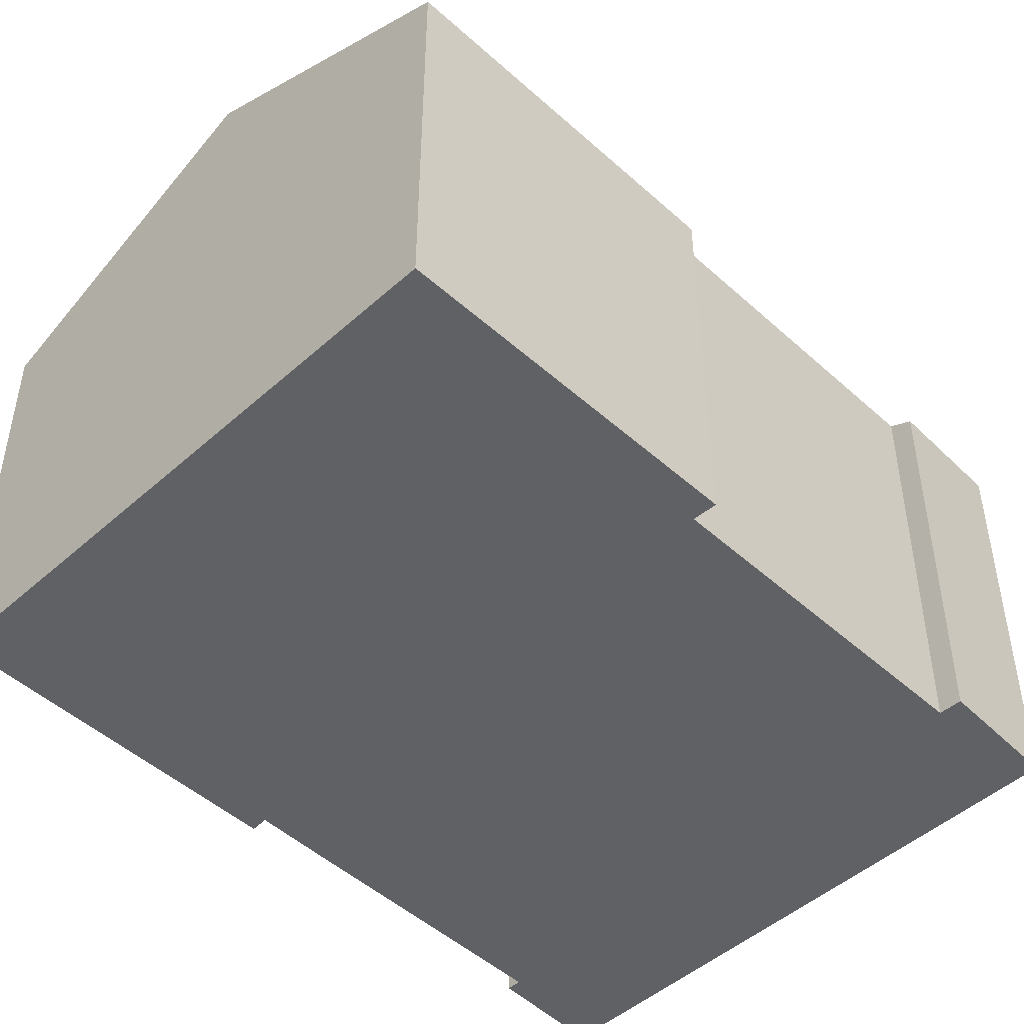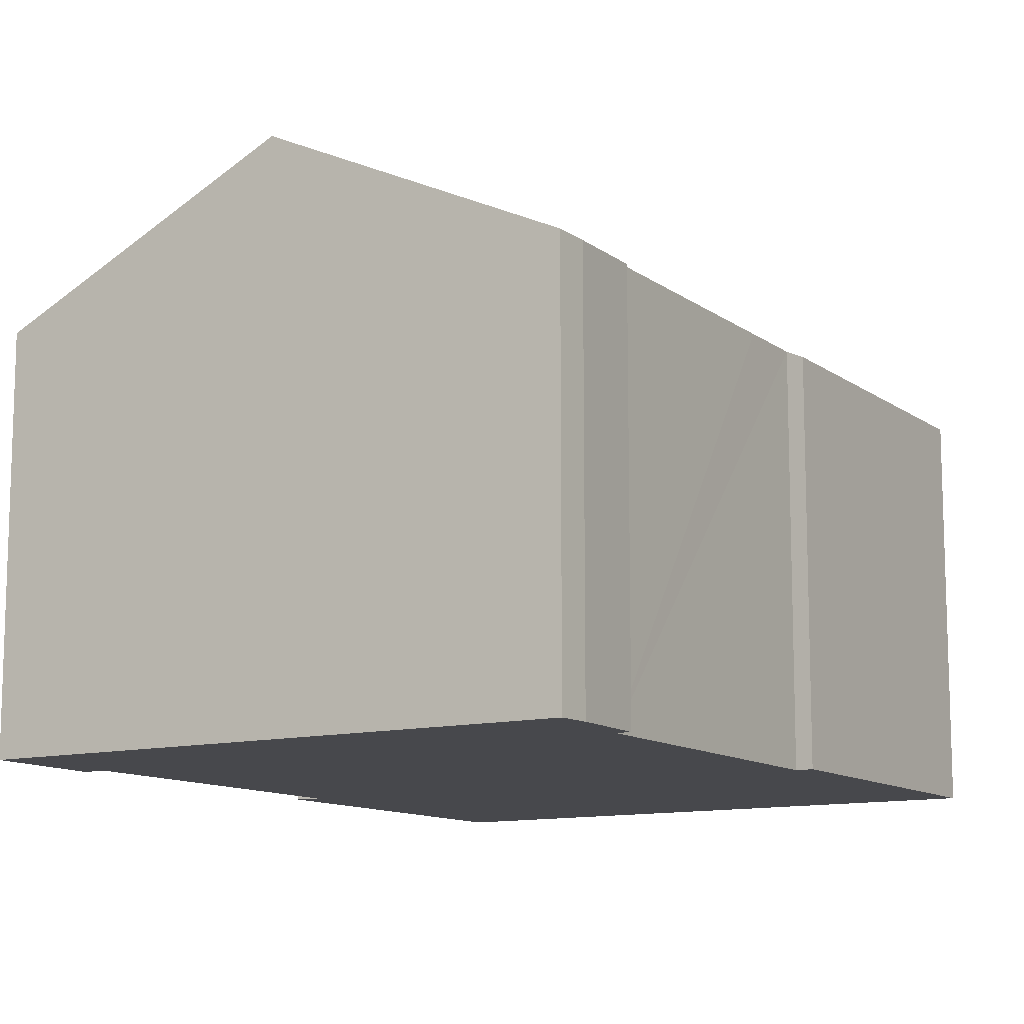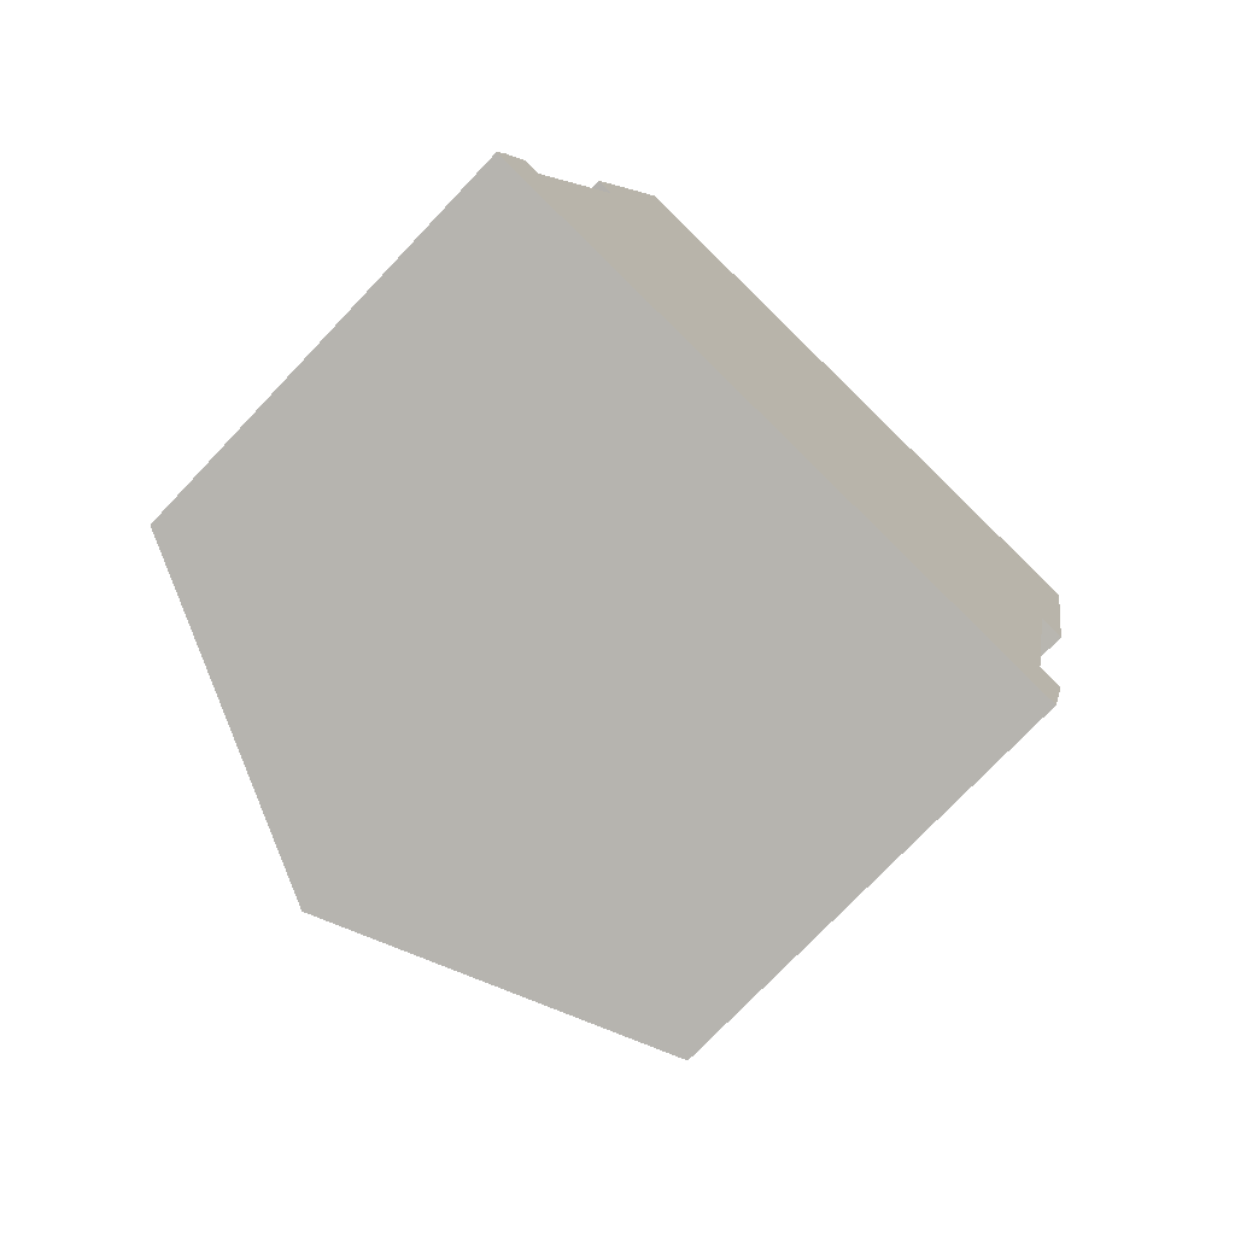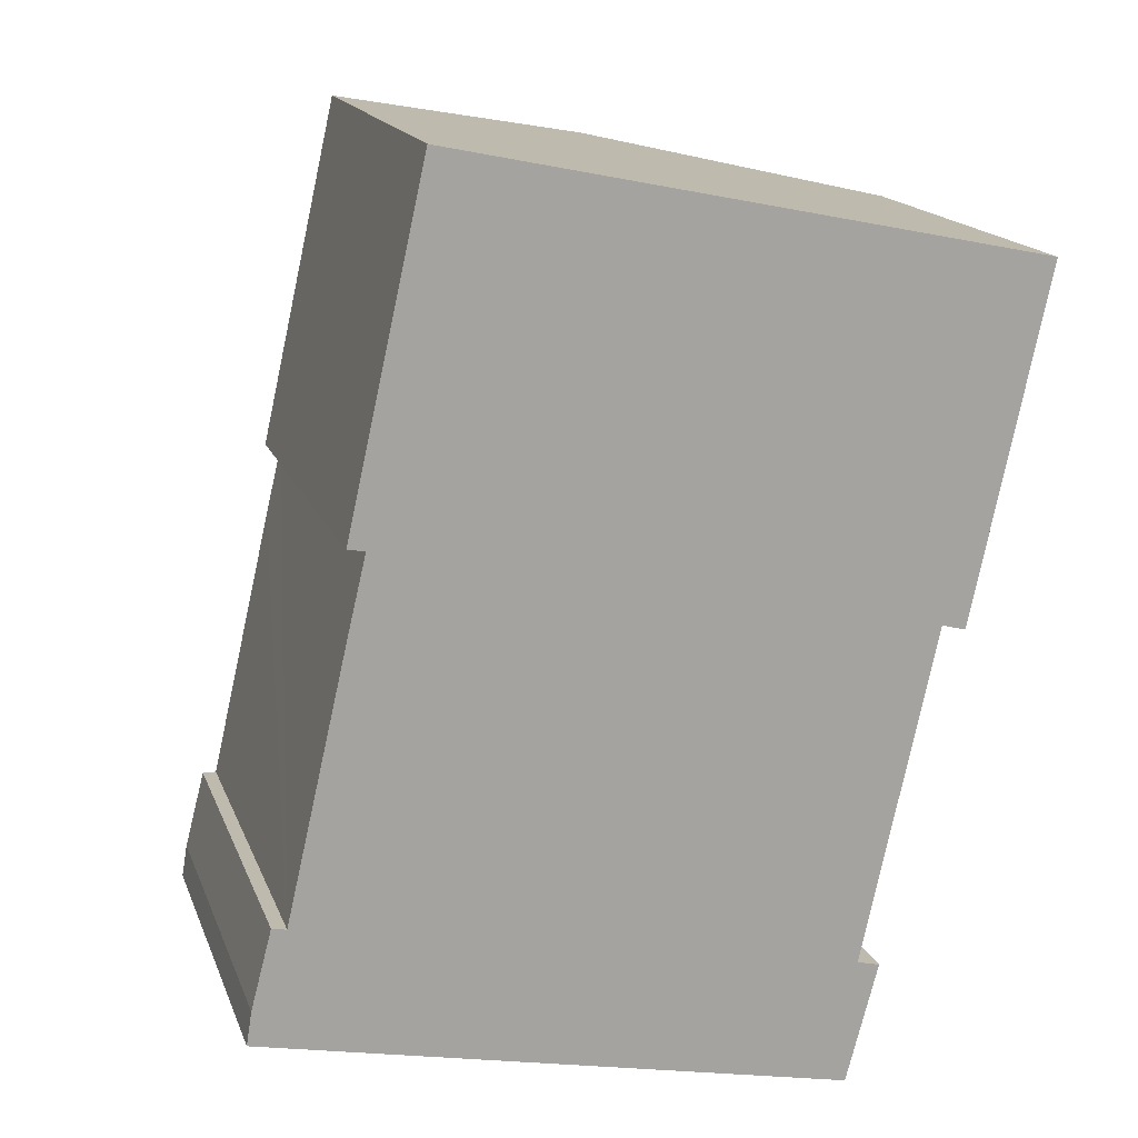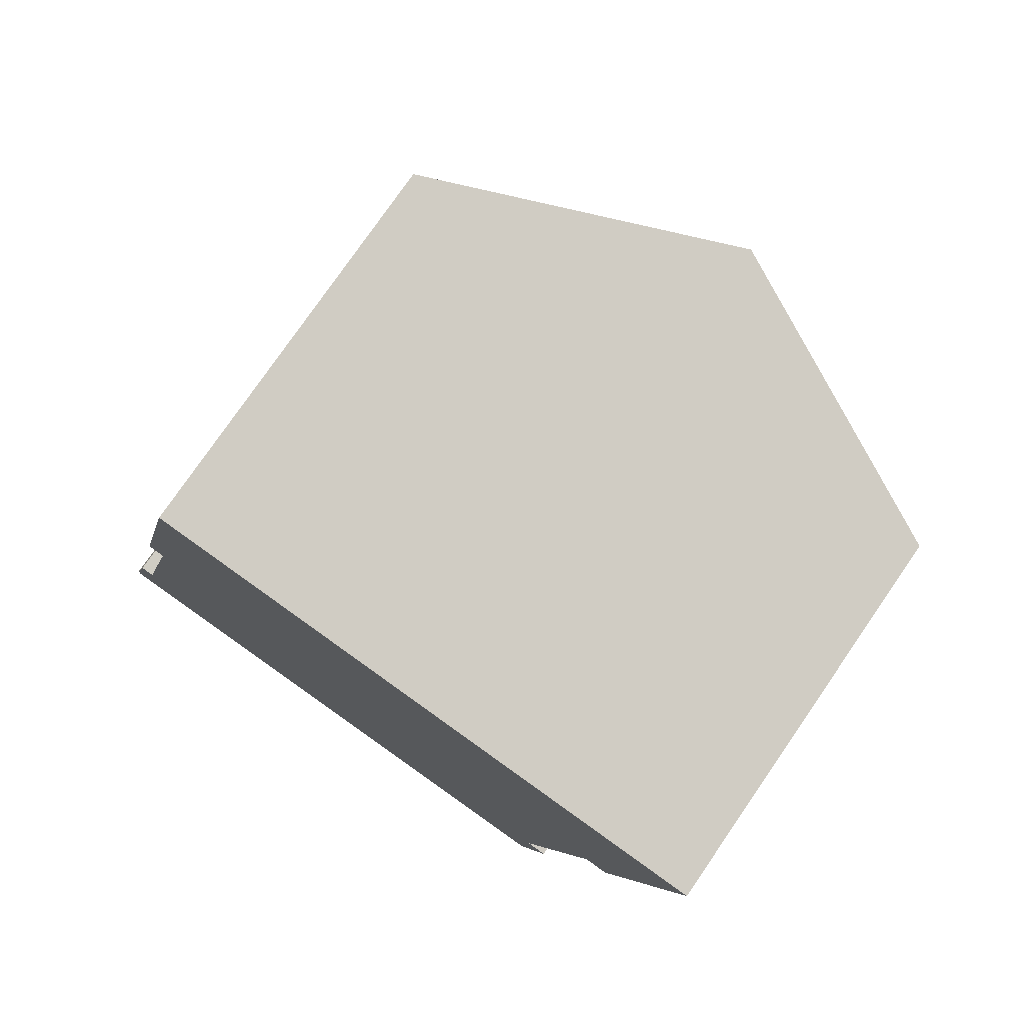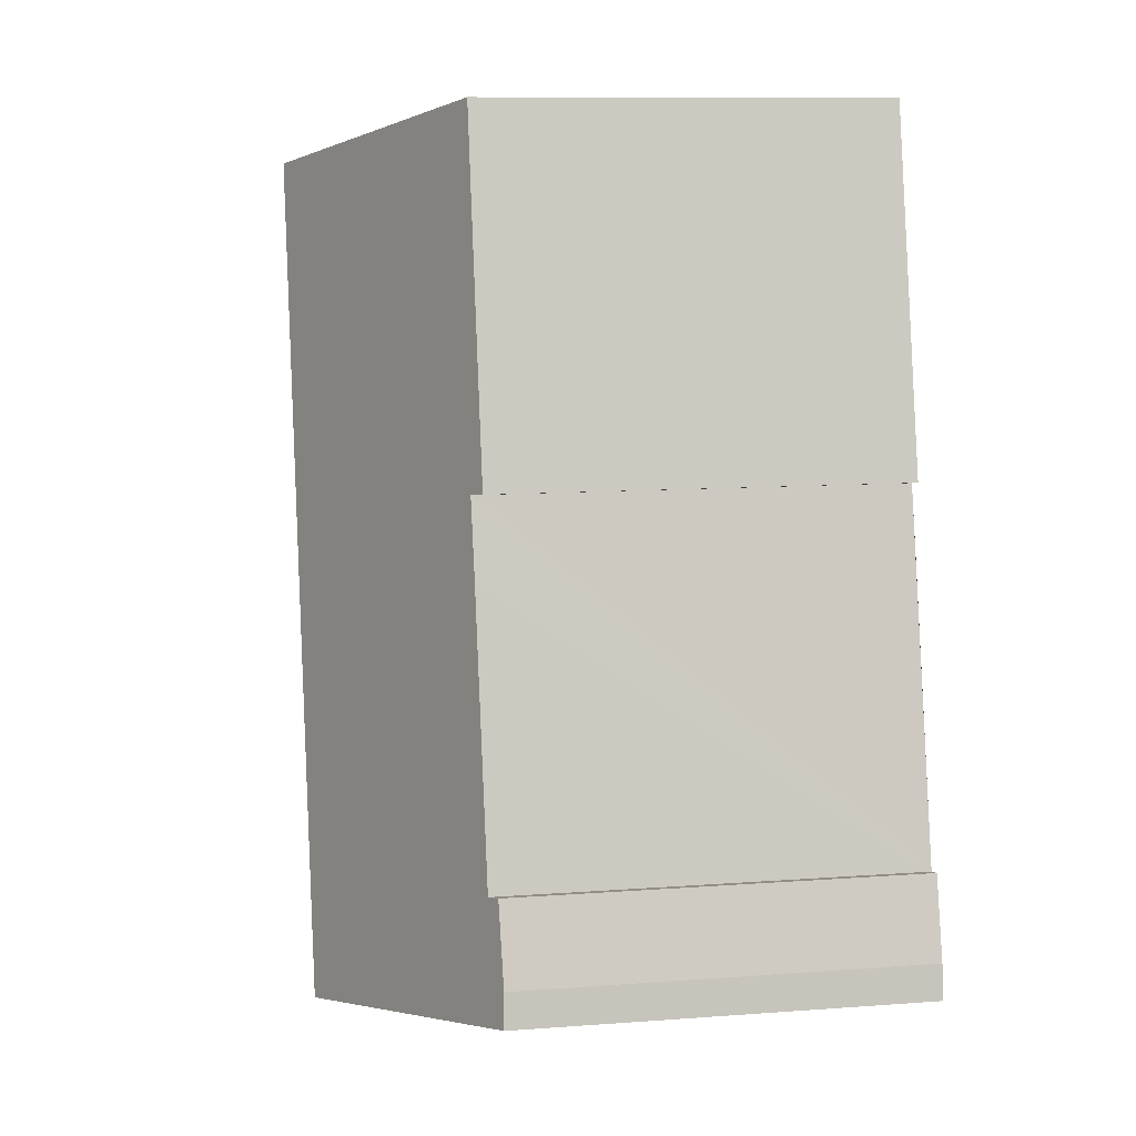
<metadata>
{"format":"obj","ext":"obj","renderer":"f3d","projection":"perspective","resolution":1024,"background":"white","views":[{"elev":-47.7,"azim":57.0,"up":"+Y"},{"elev":-11.6,"azim":-136.0,"up":"+Y"},{"elev":-74.8,"azim":-43.5,"up":"+Z"},{"elev":16.5,"azim":-16.5,"up":"+Z"},{"elev":77.6,"azim":34.6,"up":"+Z"},{"elev":9.8,"azim":-101.1,"up":"+Z"}]}
</metadata>
<code>
v  5.757 10.61 -1.204
v  12.12 7.866 -0.049
v  11.5 7.906 -2.404
v  11.68 8.076 0.058
v  13.13 8.101 6.64
v  9.352 10.61 14.57
v  15.07 7.918 13.37
v  13.6 7.876 6.518
v  2.026 7.888 8.994
v  3.549 7.877 15.78
v  2.367 8.046 8.942
v  2.023 8.04 7.493
v  0.794 8.036 2.145
v  0.106 7.879 0.658
v  0 7.899 4.837e-16
v  0.51 7.902 2.2
v  0.794 -1.313e-16 2.145
v  0.51 -1.347e-16 2.2
v  3.549 -9.662e-16 15.78
v  9.352 -8.92e-16 14.57
v  15.07 -8.189e-16 13.37
v  11.68 -3.551e-18 0.058
v  12.12 3e-18 -0.049
v  2.367 -5.475e-16 8.942
v  2.023 -4.588e-16 7.493
v  2.026 -5.507e-16 8.994
v  0.106 -4.029e-17 0.658
v  0 0 0
v  13.13 -4.066e-16 6.64
v  13.6 -3.991e-16 6.518
v  11.5 1.472e-16 -2.404
v  5.757 7.372e-17 -1.204
g defaultobject
f 1 2 3
f 2 1 4
f 4 1 5
f 5 1 6
f 5 6 7
f 7 8 5
f 6 9 10
f 9 6 11
f 11 6 1
f 11 1 12
f 12 1 13
f 13 1 14
f 14 1 15
f 14 16 13
f 16 17 13
f 17 16 18
f 19 6 10
f 6 19 7
f 7 19 20
f 7 20 21
f 22 2 4
f 2 22 23
f 17 12 13
f 12 17 11
f 11 17 24
f 24 17 25
f 26 10 9
f 10 26 19
f 14 18 16
f 18 14 27
f 28 14 15
f 14 28 27
f 24 9 11
f 9 24 26
f 8 29 5
f 29 8 30
f 31 1 3
f 1 31 15
f 15 31 32
f 15 32 28
f 21 8 7
f 8 21 30
f 29 4 5
f 4 29 22
f 2 31 3
f 31 2 23
f 23 32 31
f 32 23 22
f 32 22 29
f 32 29 28
f 21 29 30
f 29 21 28
f 28 21 27
f 27 21 17
f 17 21 25
f 25 21 20
f 25 20 24
f 24 20 26
f 26 20 19
f 18 27 17

</code>
